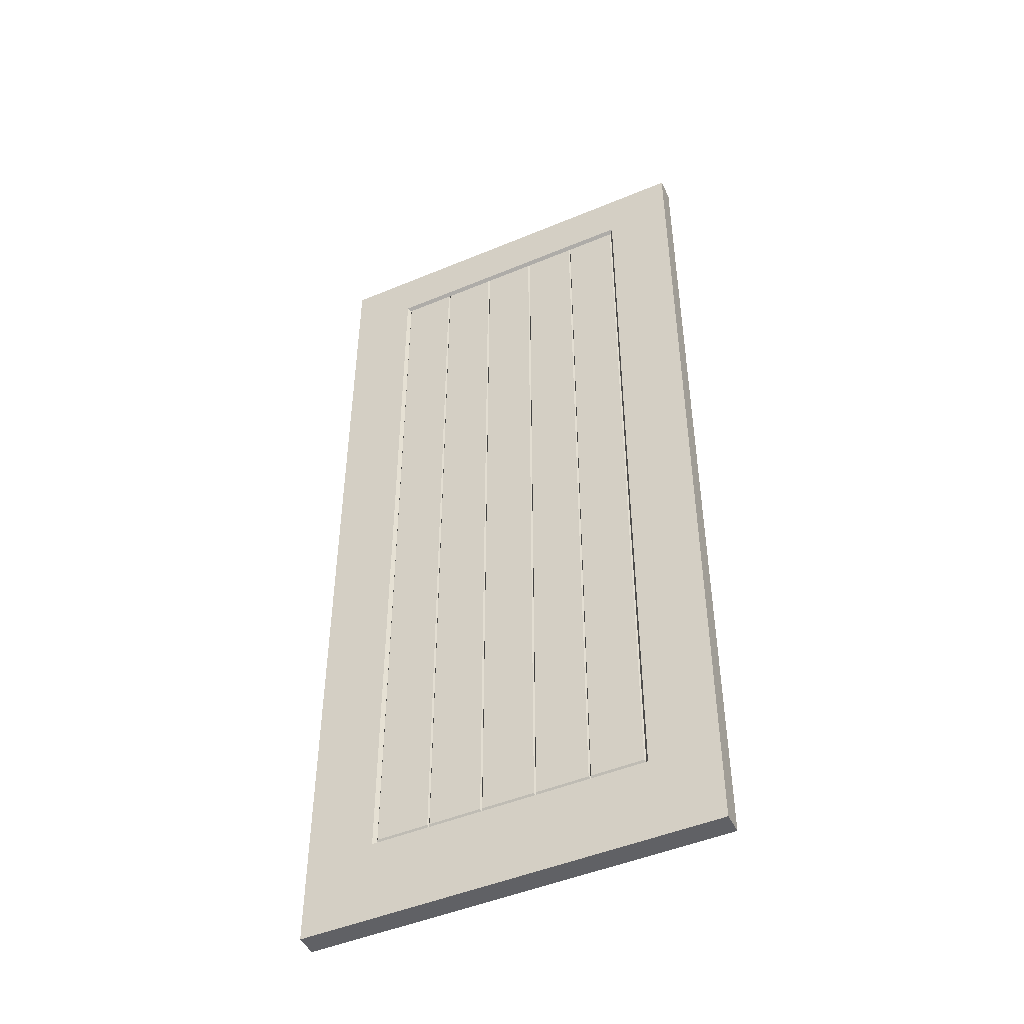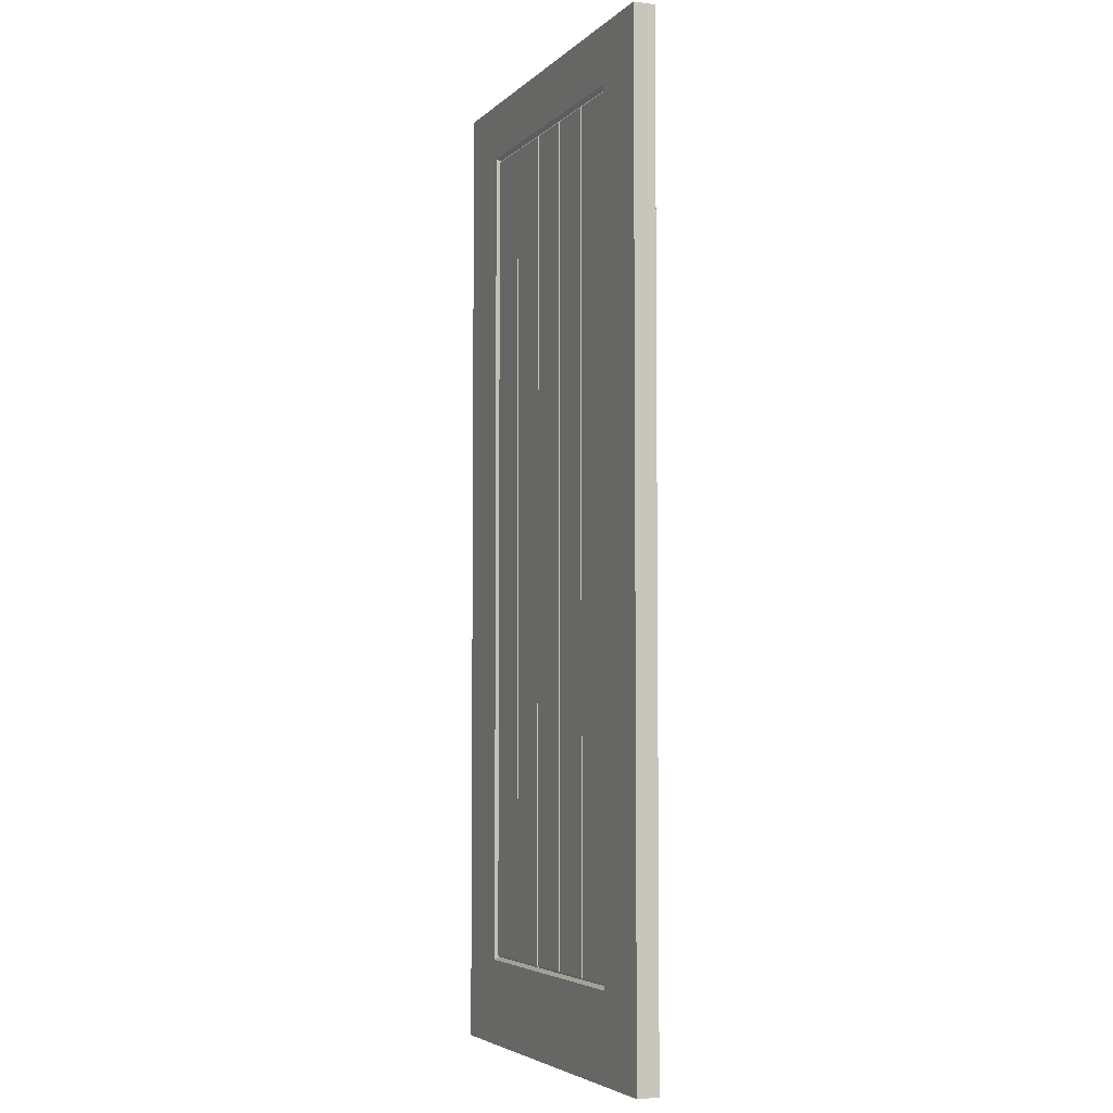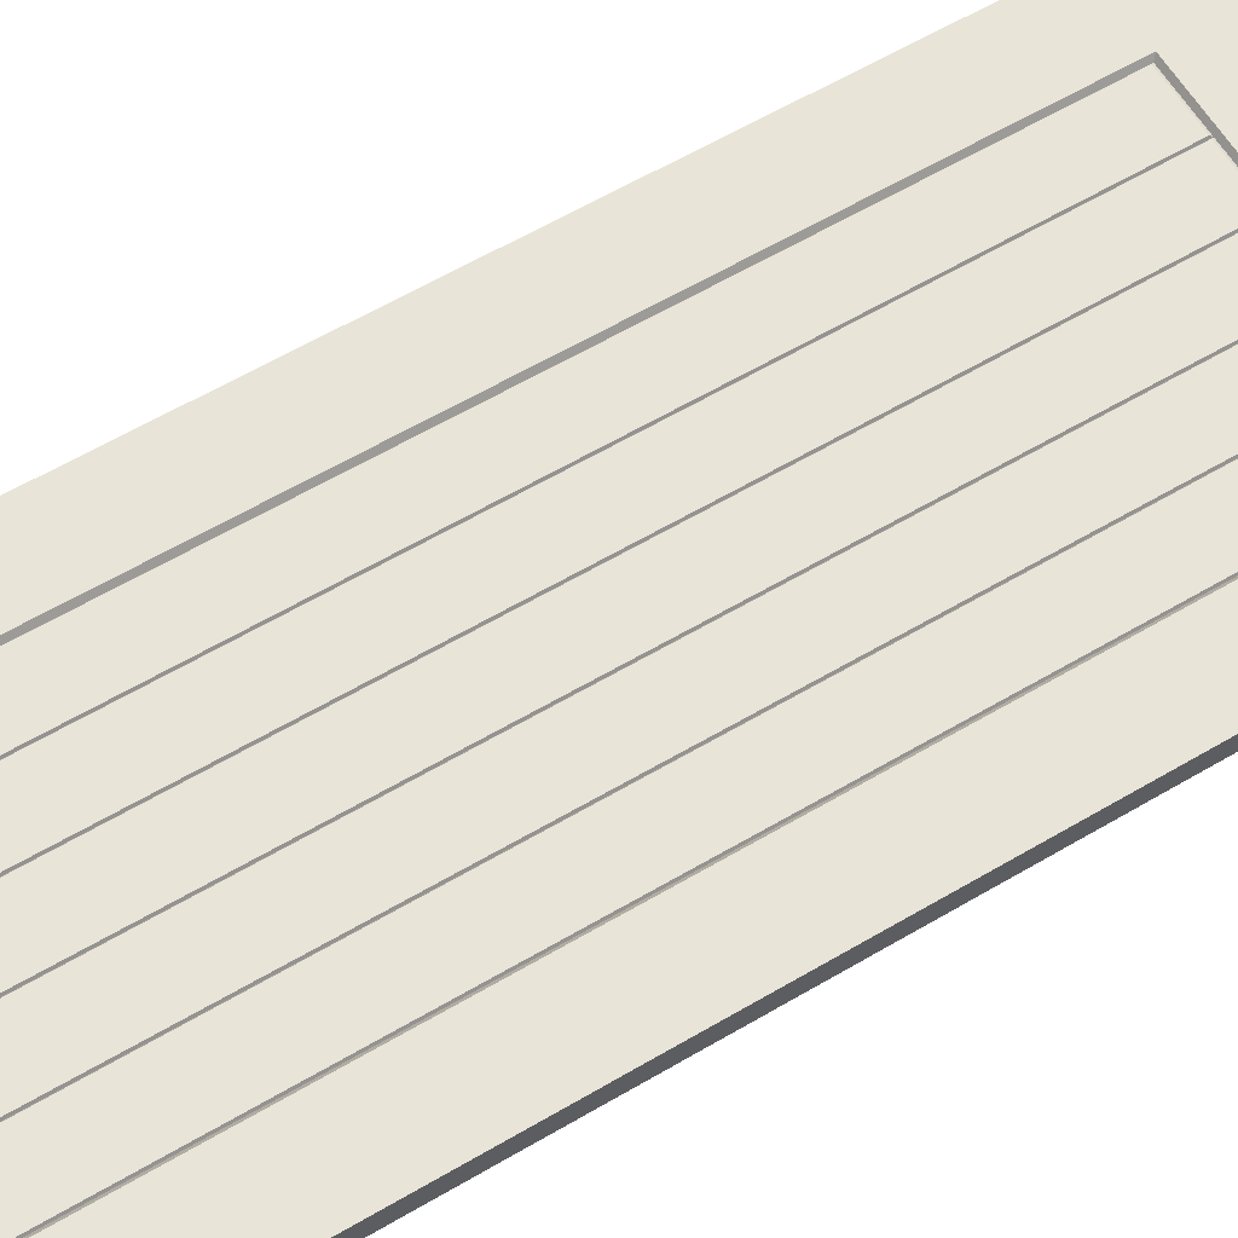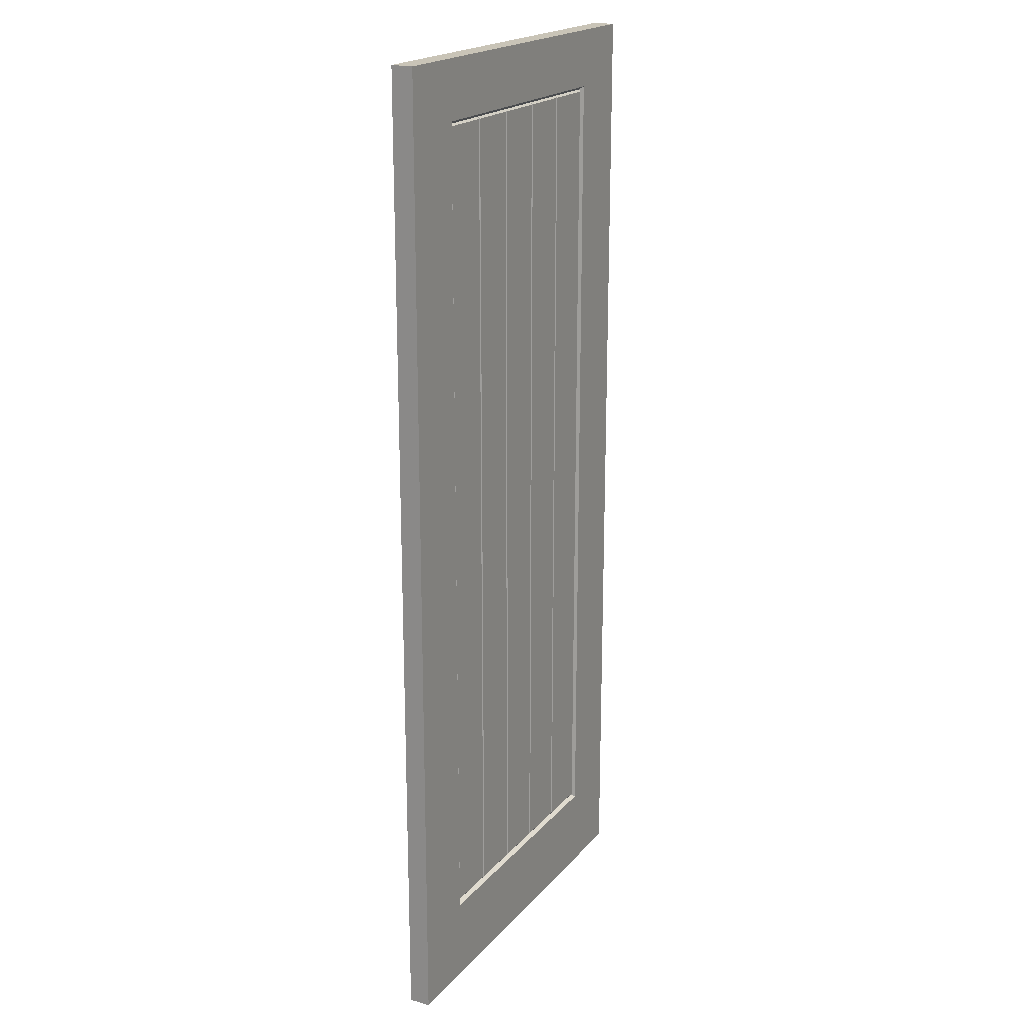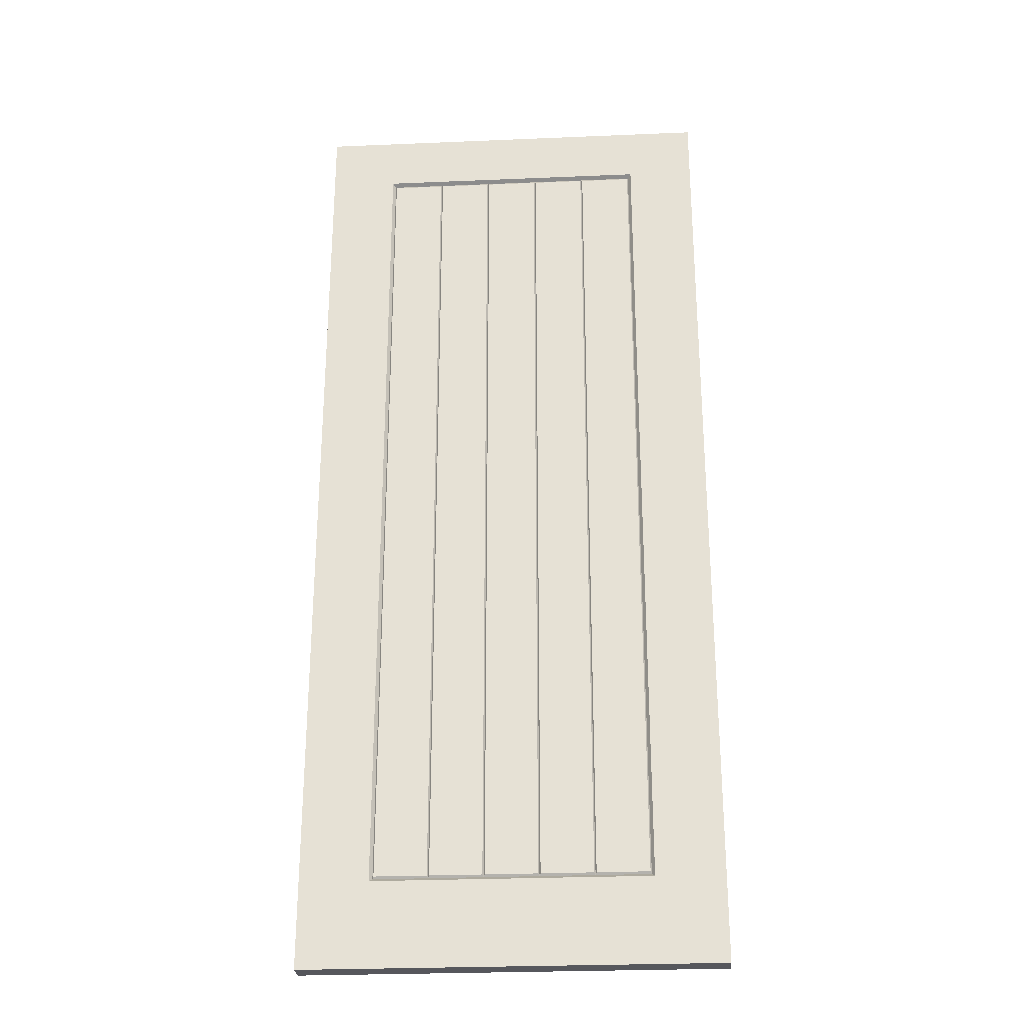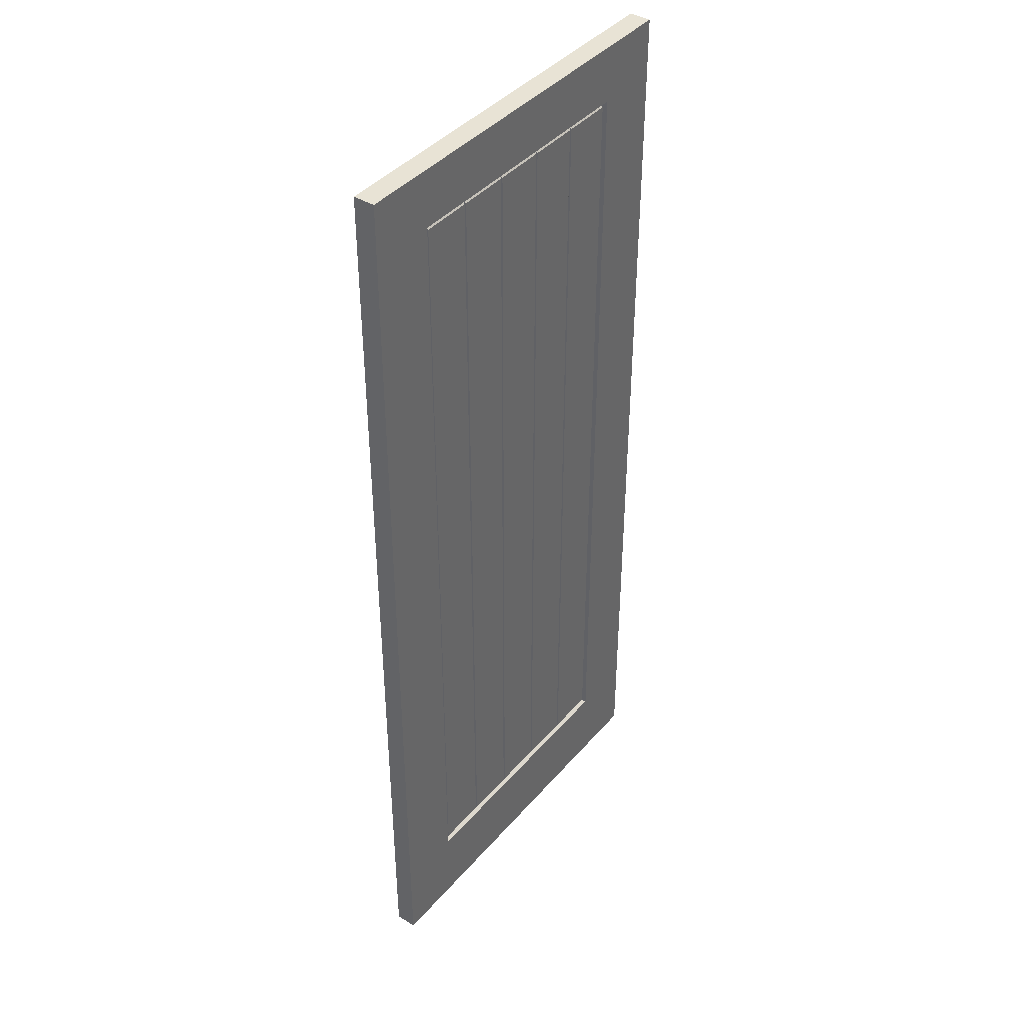
<metadata>
{"format":"obj","ext":"obj","renderer":"f3d","projection":"perspective","resolution":1024,"background":"white","views":[{"elev":-47.7,"azim":25.2,"up":"+Y"},{"elev":-4.7,"azim":-112.7,"up":"+Y"},{"elev":61.3,"azim":-120.9,"up":"+Z"},{"elev":20.0,"azim":-61.7,"up":"+Y"},{"elev":-27.5,"azim":3.7,"up":"+Y"},{"elev":41.1,"azim":126.7,"up":"+Y"}]}
</metadata>
<code>
o door_03
v -0.419 -0 0.022
v -0.419 1.981 0.022
v 0.419 -0 0.022
v 0.419 1.981 0.022
v -0.2803 -0 0.022
v -0.2803 1.981 0.022
v 0.2803 -0 0.022
v 0.2803 1.981 0.022
v -0.419 1.864 0.022
v 0.419 1.864 0.022
v 0.05483 1.864 0.022
v 0.419 0.1724 0.022
v -0.419 0.1724 0.022
v 0.05483 0.1724 0.022
v 0.1645 -0 0.022
v 0.05483 -0 0.022
v 0.2742 0.1785 0.01388
v -0.05483 -0 0.022
v -0.1645 1.981 0.022
v -0.05483 1.981 0.022
v 0.05483 1.981 0.022
v 0.1645 1.981 0.022
v -0.1645 -0 0.022
v -0.05483 1.864 0.022
v 0.1645 0.1724 0.022
v 0.2803 1.864 0.022
v 0.1645 1.864 0.022
v 0.2803 0.1724 0.022
v -0.1645 1.864 0.022
v -0.2803 1.864 0.022
v -0.2803 0.1724 0.022
v -0.1645 0.1724 0.022
v -0.05483 0.1724 0.022
v 0.2742 1.858 0.01388
v -0.2742 0.1785 0.01388
v 0.2719 0.183 0.01728
v 0.2719 1.854 0.01728
v 0.1668 1.854 0.01728
v 0.1668 0.183 0.01728
v -0.1645 0.1785 0.01388
v -0.1645 1.858 0.01388
v -0.2742 1.858 0.01388
v -0.1668 0.183 0.01728
v -0.1668 1.854 0.01728
v -0.2719 1.854 0.01728
v -0.2719 0.183 0.01728
v -0.05712 0.183 0.01728
v -0.05712 1.854 0.01728
v -0.1622 1.854 0.01728
v -0.1622 0.183 0.01728
v 0.05483 1.858 0.01388
v -0.05483 1.858 0.01388
v -0.05483 0.1785 0.01388
v 0.05255 0.183 0.01728
v 0.05255 1.854 0.01728
v -0.05255 1.854 0.01728
v -0.05255 0.183 0.01728
v 0.1645 0.1785 0.01388
v 0.1645 1.858 0.01388
v 0.05483 0.1785 0.01388
v 0.1622 0.183 0.01728
v 0.1622 1.854 0.01728
v 0.05712 1.854 0.01728
v 0.05712 0.183 0.01728
v -0.419 -0 -0.022
v -0.419 1.981 -0.022
v 0.419 -0 -0.022
v 0.419 1.981 -0.022
v -0.2803 -0 -0.022
v -0.2803 1.981 -0.022
v 0.2803 -0 -0.022
v 0.2803 1.981 -0.022
v -0.419 1.864 -0.022
v 0.419 1.864 -0.022
v 0.05483 1.864 -0.022
v 0.419 0.1724 -0.022
v -0.419 0.1724 -0.022
v 0.05483 0.1724 -0.022
v 0.1645 -0 -0.022
v 0.05483 -0 -0.022
v 0.2742 0.1785 -0.01388
v -0.05483 -0 -0.022
v -0.1645 1.981 -0.022
v -0.05483 1.981 -0.022
v 0.05483 1.981 -0.022
v 0.1645 1.981 -0.022
v -0.1645 -0 -0.022
v -0.05483 1.864 -0.022
v 0.1645 0.1724 -0.022
v 0.2803 1.864 -0.022
v 0.1645 1.864 -0.022
v 0.2803 0.1724 -0.022
v -0.1645 1.864 -0.022
v -0.2803 1.864 -0.022
v -0.2803 0.1724 -0.022
v -0.1645 0.1724 -0.022
v -0.05483 0.1724 -0.022
v 0.2742 1.858 -0.01388
v -0.2742 0.1785 -0.01388
v 0.2719 0.183 -0.01728
v 0.2719 1.854 -0.01728
v 0.1668 1.854 -0.01728
v 0.1668 0.183 -0.01728
v -0.1645 0.1785 -0.01388
v -0.1645 1.858 -0.01388
v -0.2742 1.858 -0.01388
v -0.1668 0.183 -0.01728
v -0.1668 1.854 -0.01728
v -0.2719 1.854 -0.01728
v -0.2719 0.183 -0.01728
v -0.05712 0.183 -0.01728
v -0.05712 1.854 -0.01728
v -0.1622 1.854 -0.01728
v -0.1622 0.183 -0.01728
v 0.05483 1.858 -0.01388
v -0.05483 1.858 -0.01388
v -0.05483 0.1785 -0.01388
v 0.05255 0.183 -0.01728
v 0.05255 1.854 -0.01728
v -0.05255 1.854 -0.01728
v -0.05255 0.183 -0.01728
v 0.1645 0.1785 -0.01388
v 0.1645 1.858 -0.01388
v 0.05483 0.1785 -0.01388
v 0.1622 0.183 -0.01728
v 0.1622 1.854 -0.01728
v 0.05712 1.854 -0.01728
v 0.05712 0.183 -0.01728
f 4 68 72 8
f 10 4 8 26
f 3 67 76 12
f 1 65 69 5
f 65 1 13 77
f 19 6 30 29
f 21 85 84 20
f 14 33 18 16
f 32 31 5 23
f 10 26 28 12
f 25 14 16 15
f 18 82 80 16
f 31 30 9 13
f 22 21 11 27
f 22 86 85 21
f 19 83 70 6
f 5 31 13 1
f 20 19 29 24
f 23 87 82 18
f 73 9 2 66
f 8 22 27 26
f 12 76 74 10
f 16 80 79 15
f 21 20 24 11
f 33 32 23 18
f 15 79 71 7
f 6 70 66 2
f 3 12 28 7
f 8 72 86 22
f 30 6 2 9
f 7 71 67 3
f 10 74 68 4
f 73 77 13 9
f 5 69 87 23
f 28 25 15 7
f 52 51 11 24
f 58 60 14 25
f 59 34 26 27
f 17 58 25 28
f 41 52 24 29
f 35 42 30 31
f 51 59 27 11
f 34 17 28 26
f 40 35 31 32
f 42 41 29 30
f 53 40 32 33
f 60 53 33 14
f 38 39 36 37
f 17 34 37 36
f 34 59 38 37
f 59 58 39 38
f 58 17 36 39
f 45 46 43 44
f 40 41 44 43
f 41 42 45 44
f 42 35 46 45
f 35 40 43 46
f 49 50 47 48
f 53 52 48 47
f 52 41 49 48
f 41 40 50 49
f 40 53 47 50
f 56 57 54 55
f 60 51 55 54
f 51 52 56 55
f 52 53 57 56
f 53 60 54 57
f 63 64 61 62
f 58 59 62 61
f 59 51 63 62
f 51 60 64 63
f 60 58 61 64
f 74 90 72 68
f 83 93 94 70
f 78 80 82 97
f 96 87 69 95
f 74 76 92 90
f 89 79 80 78
f 95 77 73 94
f 86 91 75 85
f 69 65 77 95
f 84 88 93 83
f 72 90 91 86
f 85 75 88 84
f 97 82 87 96
f 67 71 92 76
f 94 73 66 70
f 92 71 79 89
f 116 88 75 115
f 122 89 78 124
f 123 91 90 98
f 81 92 89 122
f 105 93 88 116
f 99 95 94 106
f 115 75 91 123
f 98 90 92 81
f 104 96 95 99
f 106 94 93 105
f 117 97 96 104
f 124 78 97 117
f 102 101 100 103
f 81 100 101 98
f 98 101 102 123
f 123 102 103 122
f 122 103 100 81
f 109 108 107 110
f 104 107 108 105
f 105 108 109 106
f 106 109 110 99
f 99 110 107 104
f 113 112 111 114
f 117 111 112 116
f 116 112 113 105
f 105 113 114 104
f 104 114 111 117
f 120 119 118 121
f 124 118 119 115
f 115 119 120 116
f 116 120 121 117
f 117 121 118 124
f 127 126 125 128
f 122 125 126 123
f 123 126 127 115
f 115 127 128 124
f 124 128 125 122
f 20 84 83 19

</code>
